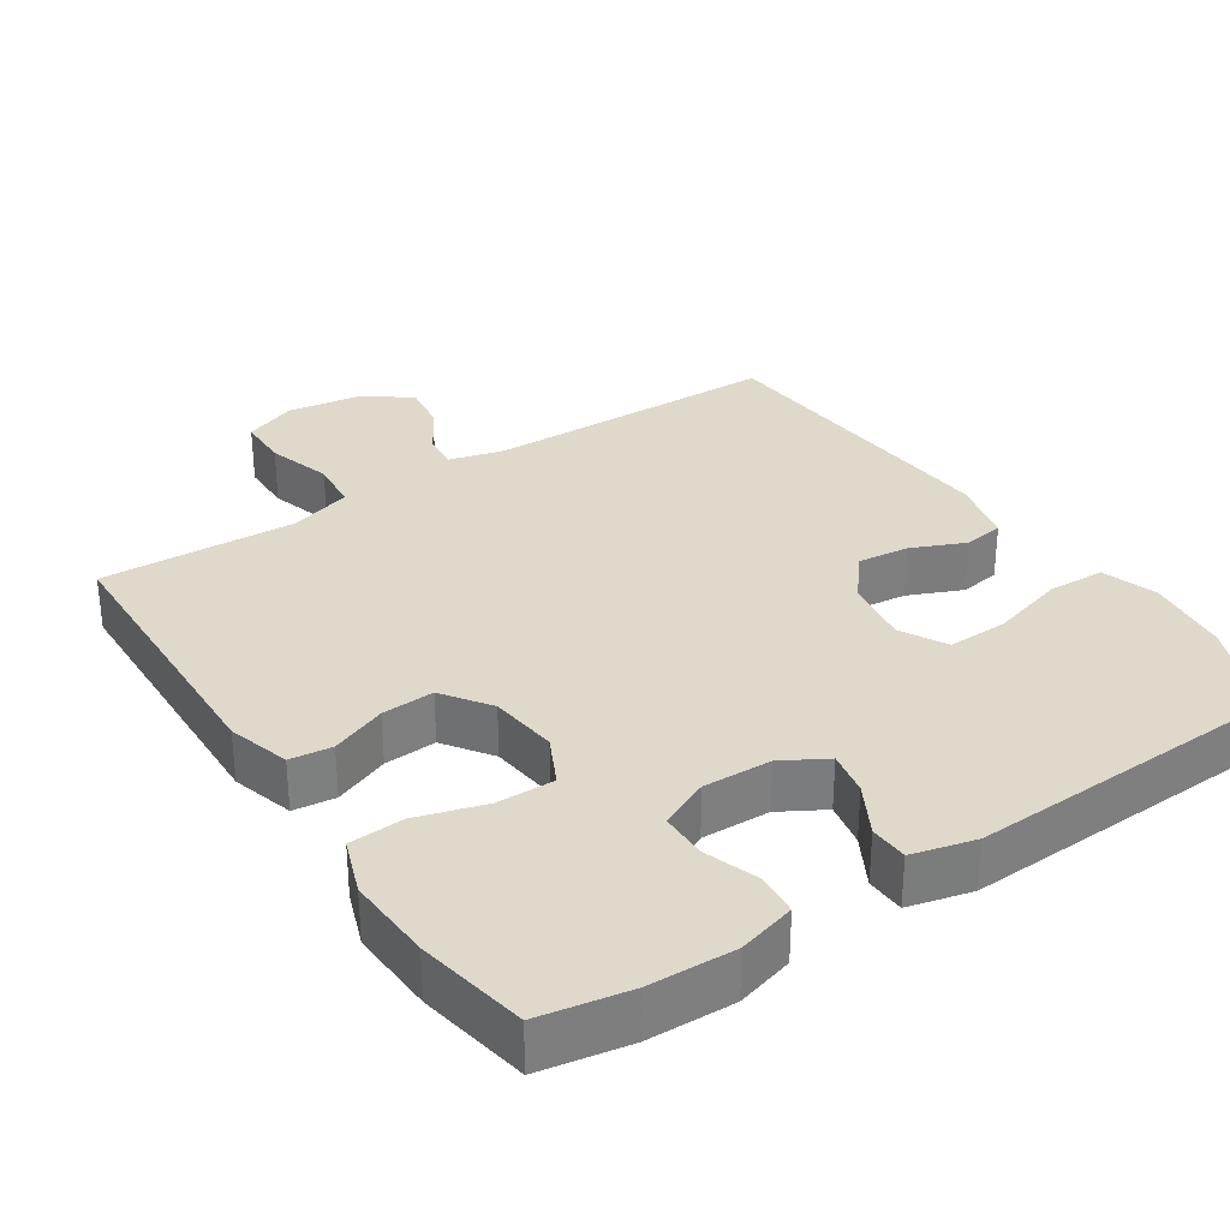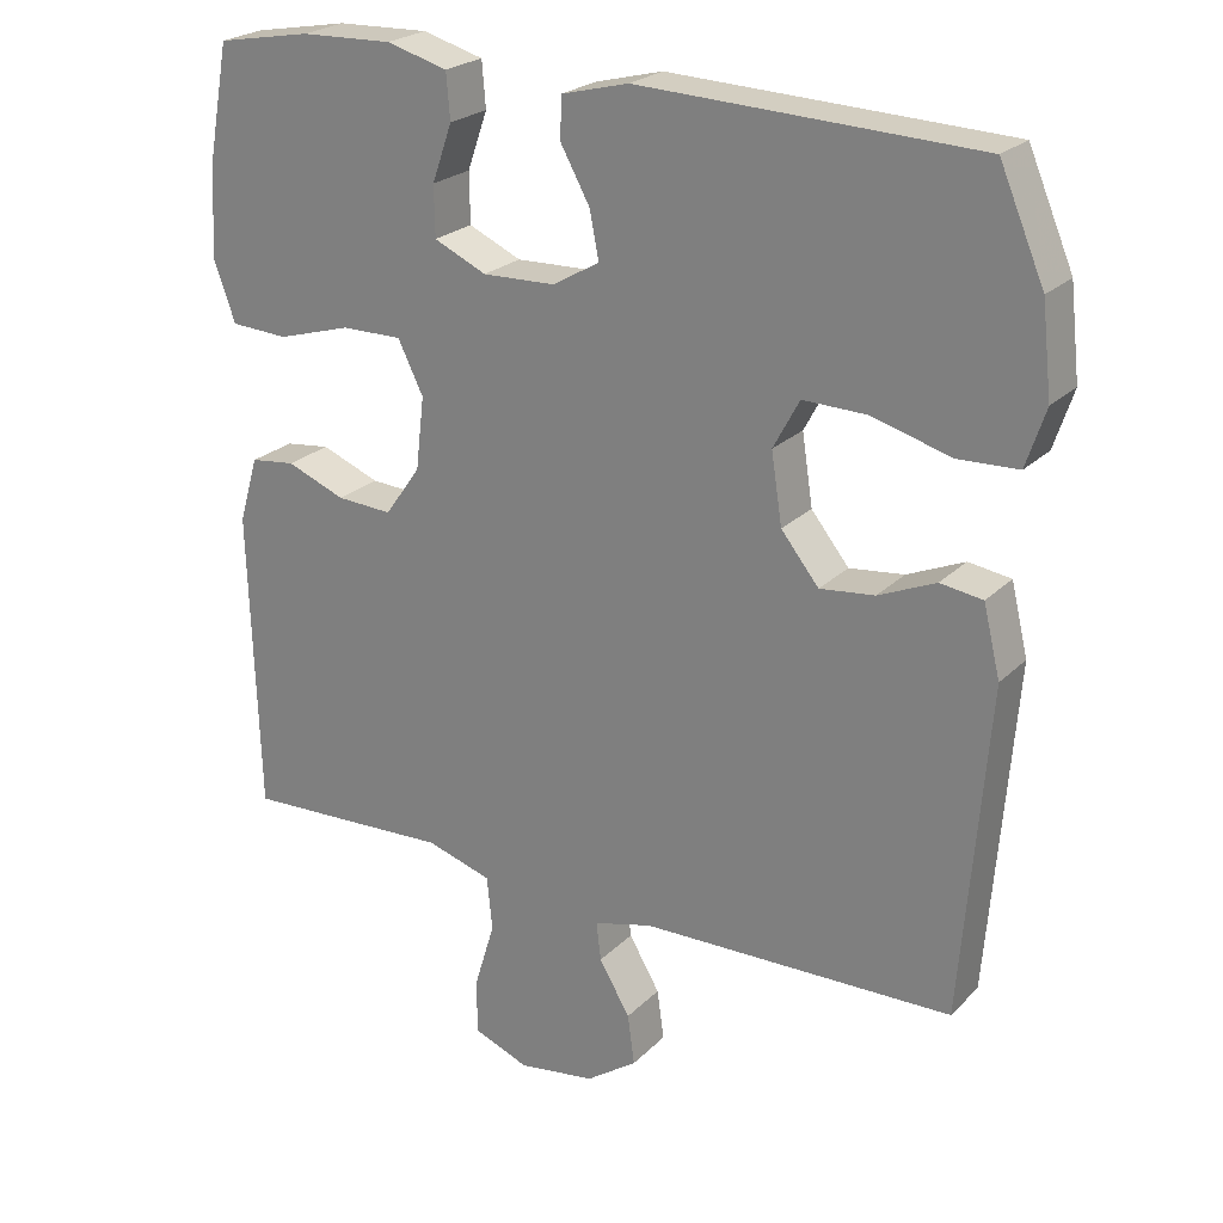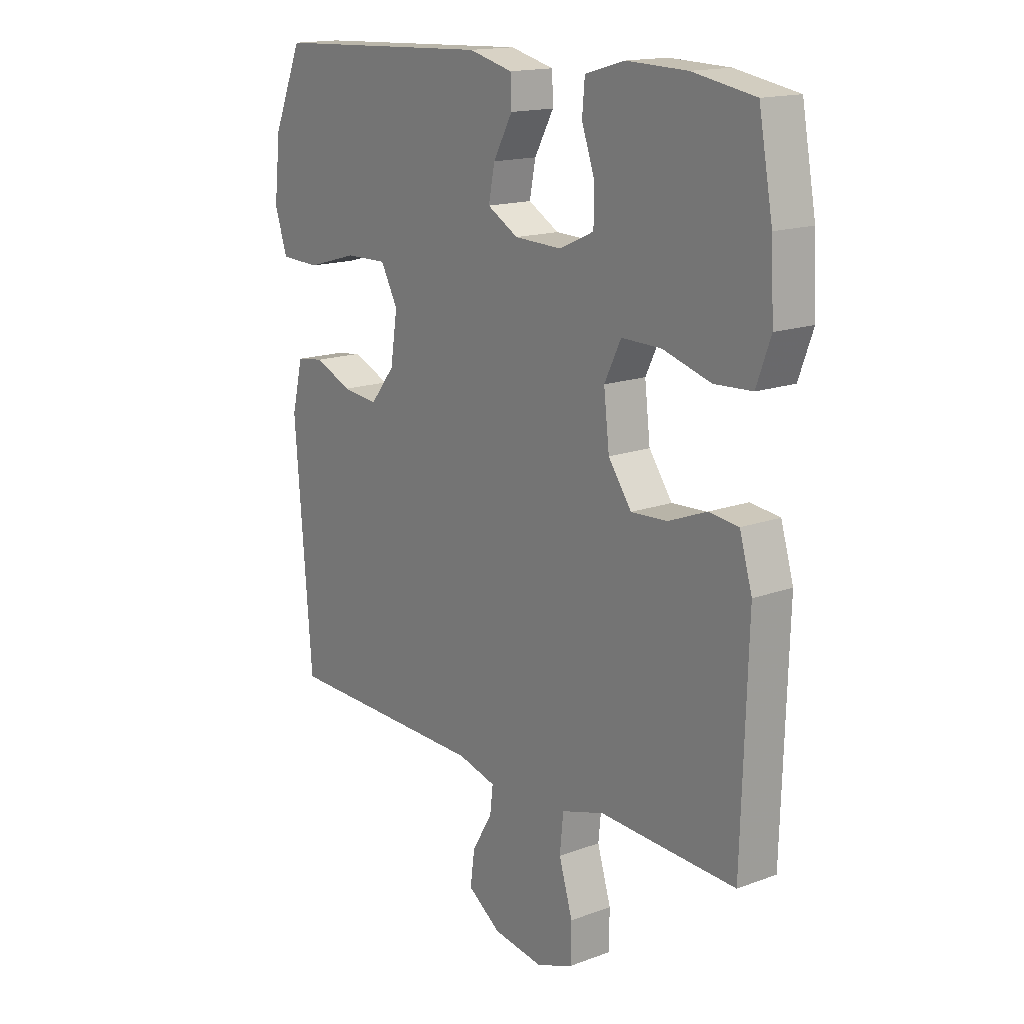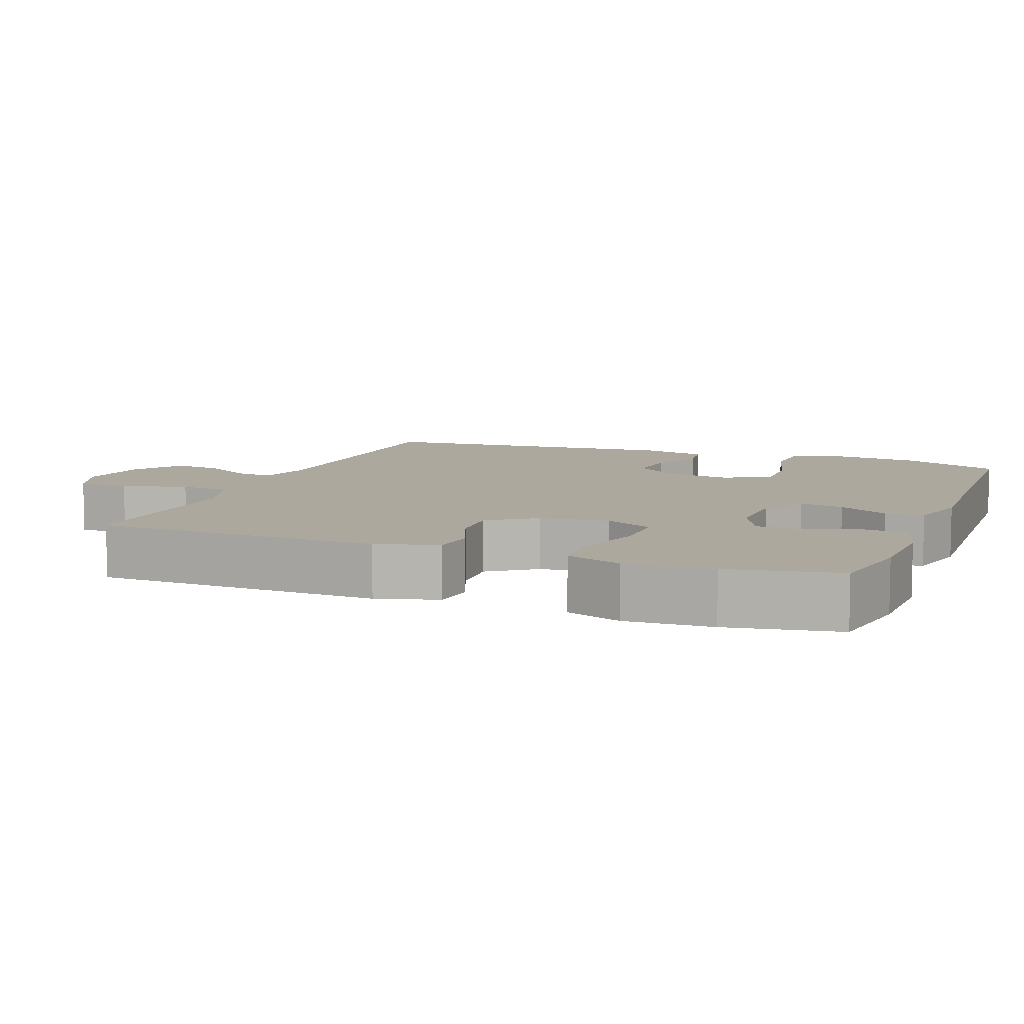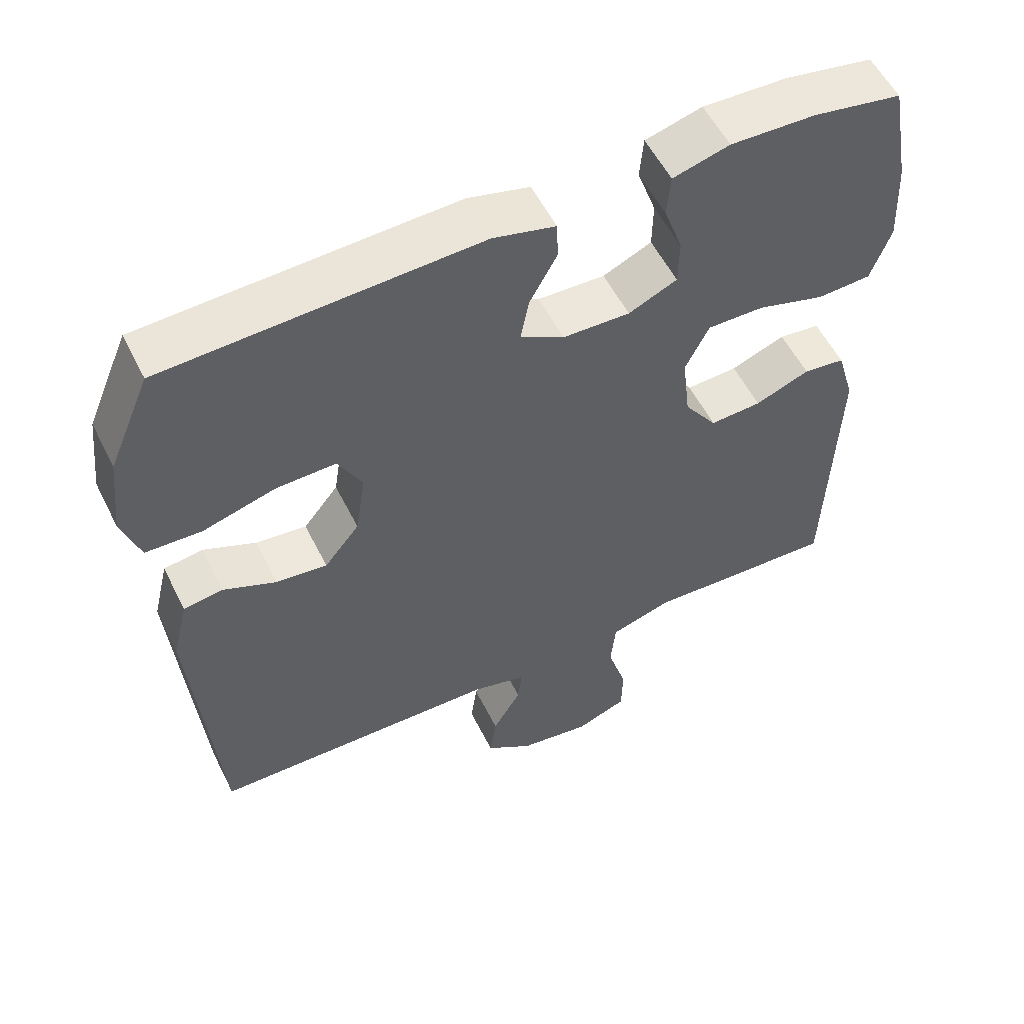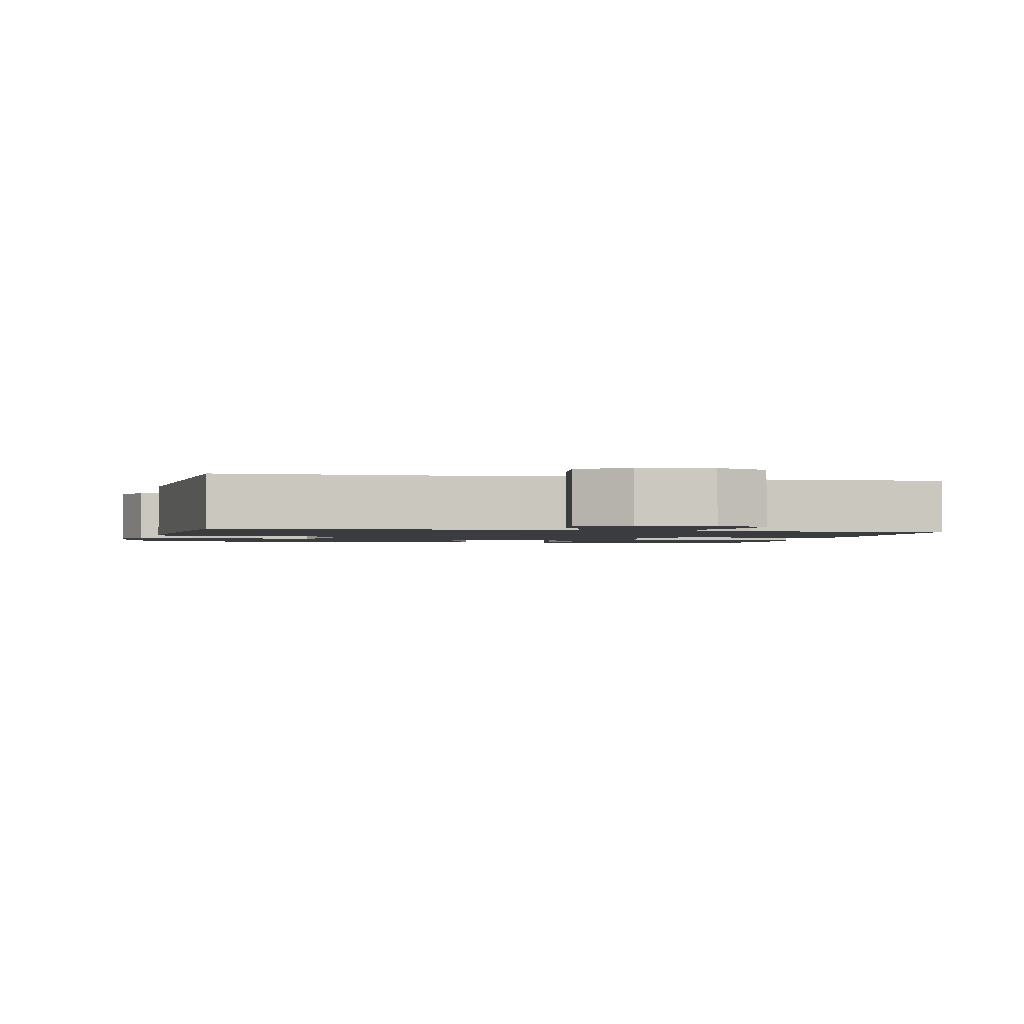
<metadata>
{"format":"obj","ext":"obj","renderer":"f3d","projection":"perspective","resolution":1024,"background":"white","views":[{"elev":31.7,"azim":-33.5,"up":"+Y"},{"elev":23.5,"azim":32.5,"up":"+Z"},{"elev":15.9,"azim":-127.4,"up":"+Z"},{"elev":8.6,"azim":-68.9,"up":"+Y"},{"elev":55.5,"azim":153.7,"up":"+Z"},{"elev":-1.7,"azim":167.5,"up":"+Y"}]}
</metadata>
<code>
v 0.5 0.07 -0.5
v 0.095 0.07 -0.508
v 0.019 0.07 -0.528
v 0.025 0.07 -0.578
v 0.065 0.07 -0.646
v 0.074 0.07 -0.711
v 0.008 0.07 -0.757
v -0.092 0.07 -0.772
v -0.164 0.07 -0.744
v -0.165 0.07 -0.673
v -0.138 0.07 -0.584
v -0.145 0.07 -0.514
v -0.23 0.07 -0.488
v -0.359 0.07 -0.494
v -0.5 0.07 -0.5
v -0.512 0.07 -0.107
v -0.487 0.07 -0.022
v -0.429 0.07 -0.015
v -0.353 0.07 -0.045
v -0.281 0.07 -0.049
v -0.235 0.07 0.016
v -0.224 0.07 0.11
v -0.257 0.07 0.177
v -0.336 0.07 0.176
v -0.431 0.07 0.148
v -0.506 0.07 0.152
v -0.534 0.07 0.229
v -0.528 0.07 0.348
v -0.5 0.07 0.5
v -0.377 0.07 0.522
v -0.258 0.07 0.526
v -0.179 0.07 0.504
v -0.174 0.07 0.445
v -0.2 0.07 0.371
v -0.199 0.07 0.306
v -0.131 0.07 0.275
v -0.037 0.07 0.278
v 0.024 0.07 0.313
v 0.012 0.07 0.374
v -0.026 0.07 0.443
v -0.024 0.07 0.496
v 0.063 0.07 0.518
v 0.5 0.07 0.5
v 0.558 0.07 0.364
v 0.571 0.07 0.248
v 0.546 0.07 0.173
v 0.468 0.07 0.17
v 0.366 0.07 0.199
v 0.283 0.07 0.201
v 0.249 0.07 0.138
v 0.263 0.07 0.047
v 0.312 0.07 -0.014
v 0.383 0.07 -0.006
v 0.457 0.07 0.026
v 0.512 0.07 0.018
v 0.534 0.07 -0.073
v 0.5 0 -0.5
v 0.095 0 -0.508
v 0.019 0 -0.528
v 0.025 0 -0.578
v 0.065 0 -0.646
v 0.074 0 -0.711
v 0.008 0 -0.757
v -0.092 0 -0.772
v -0.164 0 -0.744
v -0.165 0 -0.673
v -0.138 0 -0.584
v -0.145 0 -0.514
v -0.23 0 -0.488
v -0.359 0 -0.494
v -0.5 0 -0.5
v -0.512 0 -0.107
v -0.487 0 -0.022
v -0.429 0 -0.015
v -0.353 0 -0.045
v -0.281 0 -0.049
v -0.235 0 0.016
v -0.224 0 0.11
v -0.257 0 0.177
v -0.336 0 0.176
v -0.431 0 0.148
v -0.506 0 0.152
v -0.534 0 0.229
v -0.528 0 0.348
v -0.5 0 0.5
v -0.377 0 0.522
v -0.258 0 0.526
v -0.179 0 0.504
v -0.174 0 0.445
v -0.2 0 0.371
v -0.199 0 0.306
v -0.131 0 0.275
v -0.037 0 0.278
v 0.024 0 0.313
v 0.012 0 0.374
v -0.026 0 0.443
v -0.024 0 0.496
v 0.063 0 0.518
v 0.5 0 0.5
v 0.558 0 0.364
v 0.571 0 0.248
v 0.546 0 0.173
v 0.468 0 0.17
v 0.366 0 0.199
v 0.283 0 0.201
v 0.249 0 0.138
v 0.263 0 0.047
v 0.312 0 -0.014
v 0.383 0 -0.006
v 0.457 0 0.026
v 0.512 0 0.018
v 0.534 0 -0.073
f 53 54 55 56
f 52 53 56 1
f 51 52 1 2
f 50 51 2 3
f 45 46 47 48
f 45 48 49
f 44 45 49
f 43 44 49
f 42 43 49
f 39 40 41 42
f 38 39 42 49
f 37 38 49 50
f 31 32 33 34
f 31 34 35
f 30 31 35
f 29 30 35
f 28 29 35
f 27 28 35 36
f 24 25 26 27
f 23 24 27 36
f 16 17 18 19
f 16 19 20
f 13 14 15 16
f 12 13 16 20
f 8 9 10 11
f 8 11 12
f 7 8 12
f 4 5 6 7
f 3 4 7 12
f 22 23 36 37
f 21 22 37 50
f 20 21 50
f 3 12 20 50
f 112 111 110 109
f 57 112 109 108
f 58 57 108 107
f 59 58 107 106
f 104 103 102 101
f 105 104 101
f 105 101 100
f 105 100 99
f 105 99 98
f 98 97 96 95
f 105 98 95 94
f 106 105 94 93
f 90 89 88 87
f 91 90 87
f 91 87 86
f 91 86 85
f 91 85 84
f 92 91 84 83
f 83 82 81 80
f 92 83 80 79
f 75 74 73 72
f 76 75 72
f 72 71 70 69
f 76 72 69 68
f 67 66 65 64
f 68 67 64
f 68 64 63
f 63 62 61 60
f 68 63 60 59
f 93 92 79 78
f 106 93 78 77
f 106 77 76
f 106 76 68 59
f 1 57 58 2
f 2 58 59 3
f 3 59 60 4
f 4 60 61 5
f 5 61 62 6
f 6 62 63 7
f 7 63 64 8
f 8 64 65 9
f 9 65 66 10
f 10 66 67 11
f 11 67 68 12
f 12 68 69 13
f 13 69 70 14
f 14 70 71 15
f 15 71 72 16
f 16 72 73 17
f 17 73 74 18
f 18 74 75 19
f 19 75 76 20
f 20 76 77 21
f 21 77 78 22
f 22 78 79 23
f 23 79 80 24
f 24 80 81 25
f 25 81 82 26
f 26 82 83 27
f 27 83 84 28
f 28 84 85 29
f 29 85 86 30
f 30 86 87 31
f 31 87 88 32
f 32 88 89 33
f 33 89 90 34
f 34 90 91 35
f 35 91 92 36
f 36 92 93 37
f 37 93 94 38
f 38 94 95 39
f 39 95 96 40
f 40 96 97 41
f 41 97 98 42
f 42 98 99 43
f 43 99 100 44
f 44 100 101 45
f 45 101 102 46
f 46 102 103 47
f 47 103 104 48
f 48 104 105 49
f 49 105 106 50
f 50 106 107 51
f 51 107 108 52
f 52 108 109 53
f 53 109 110 54
f 54 110 111 55
f 55 111 112 56
f 56 112 57 1

</code>
